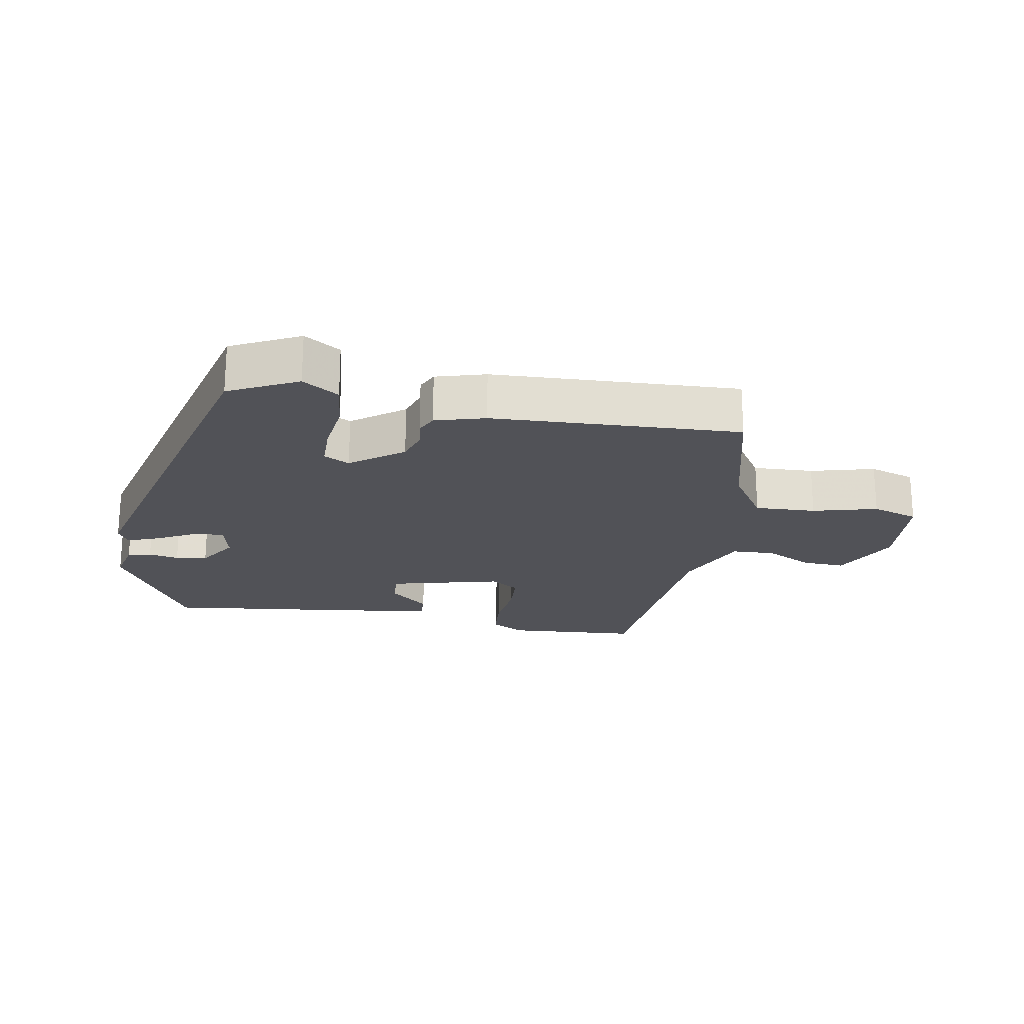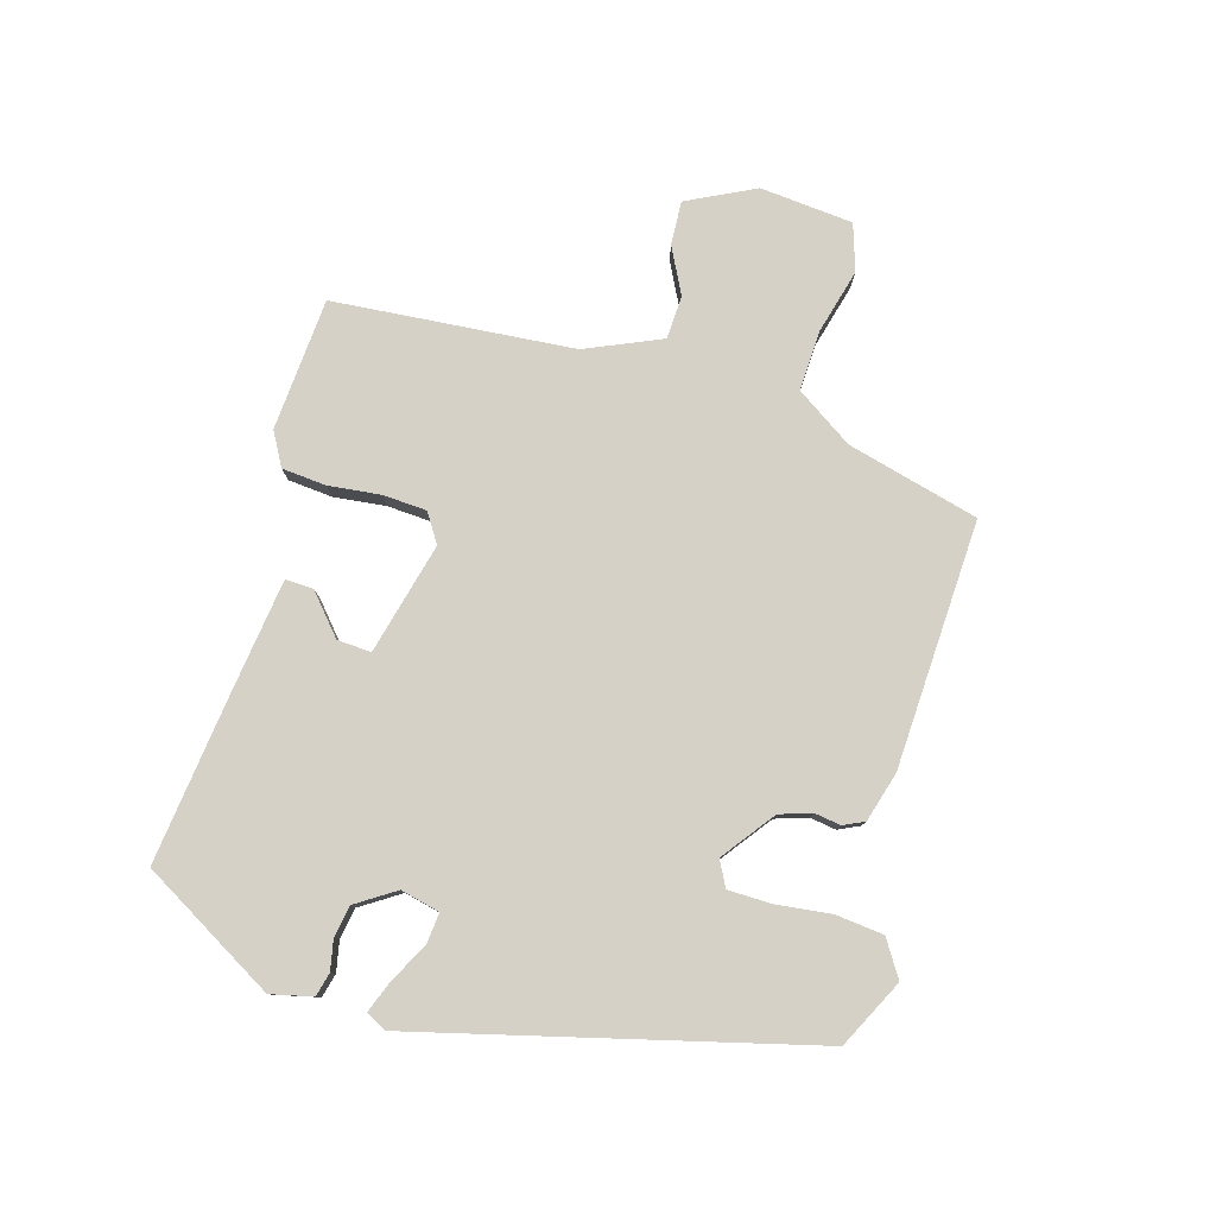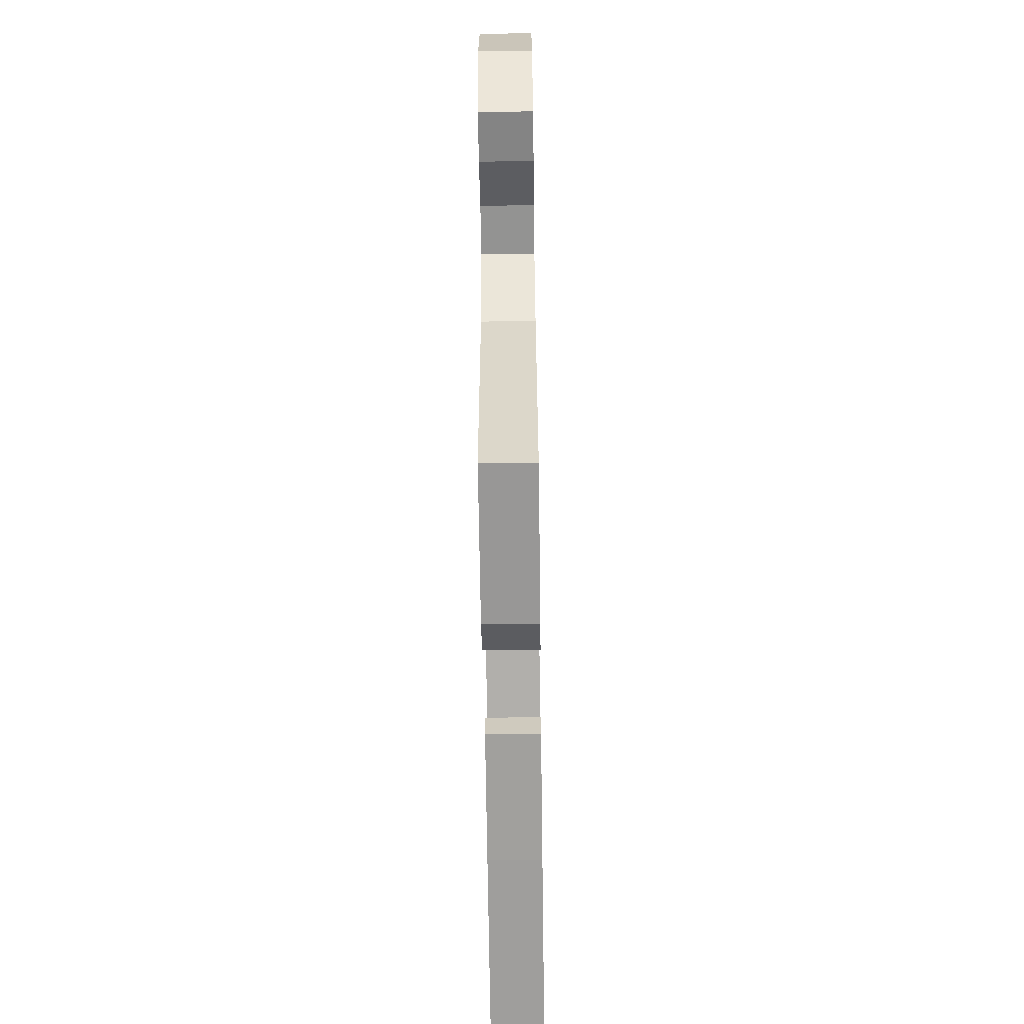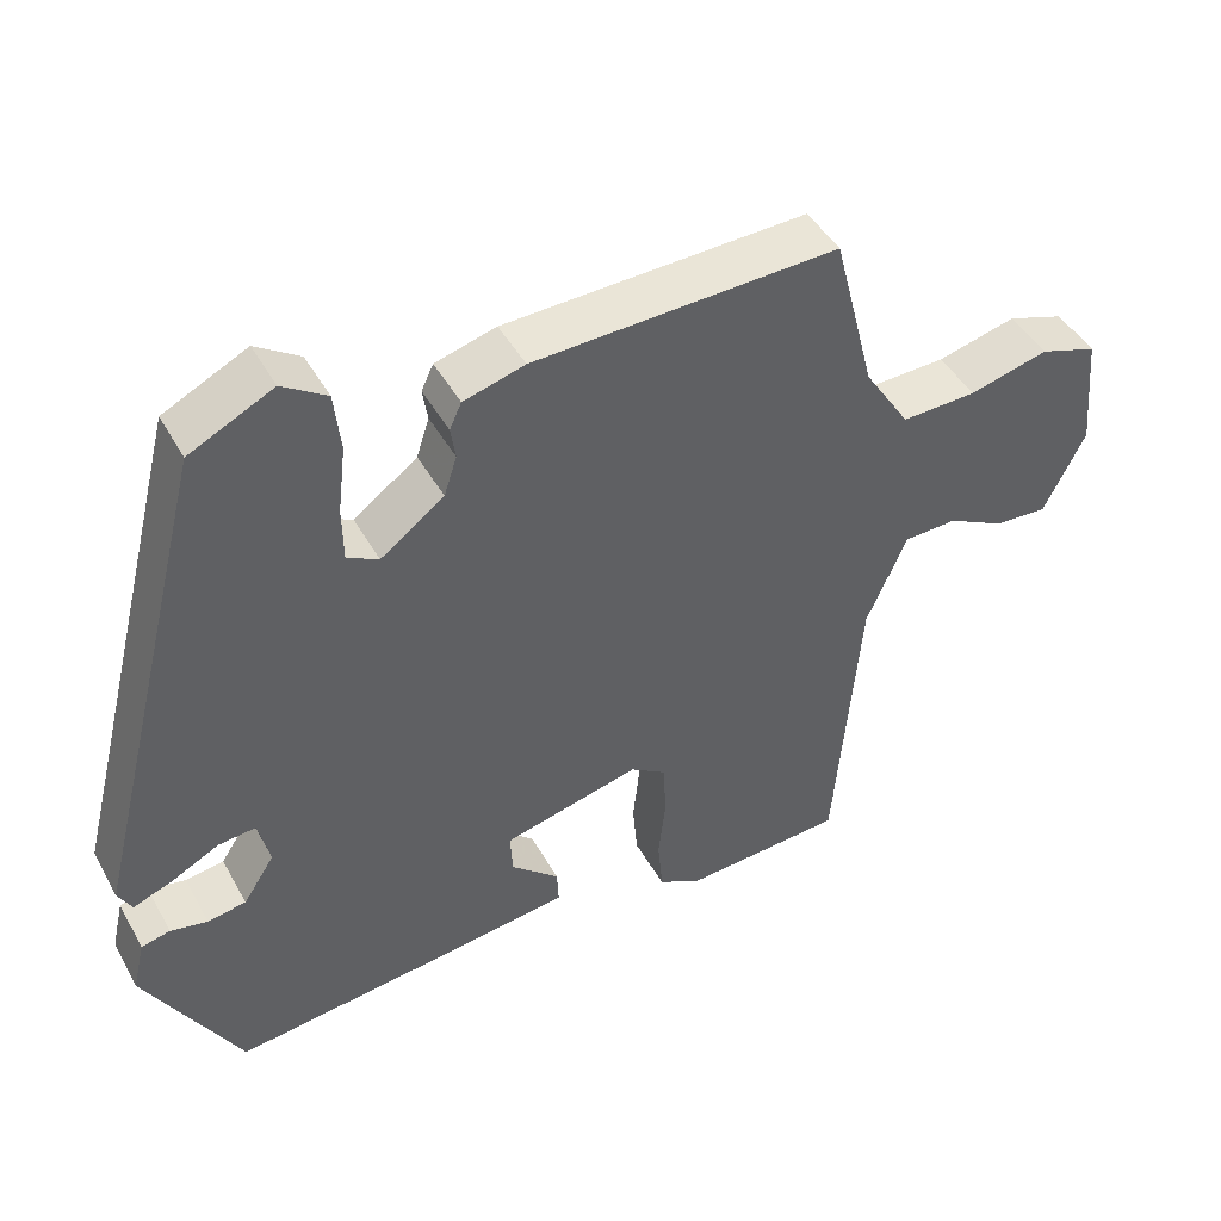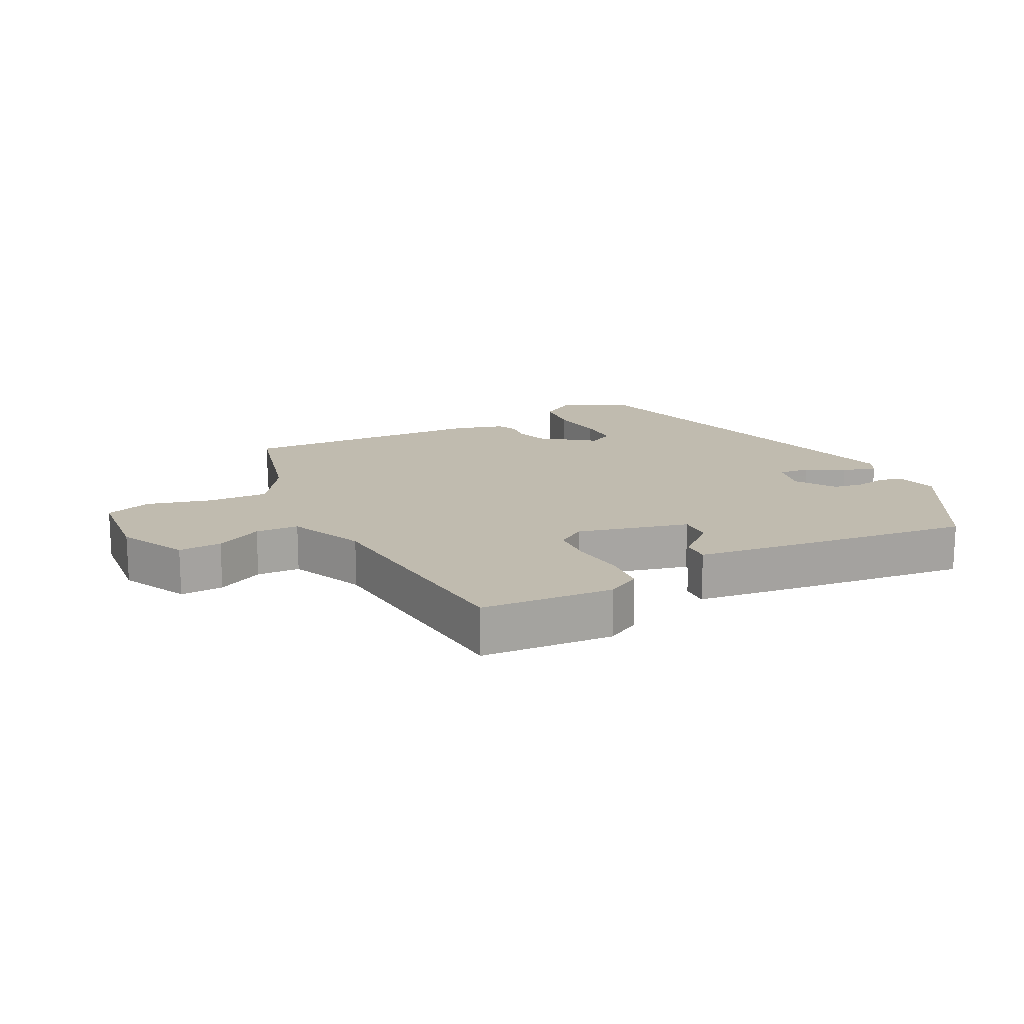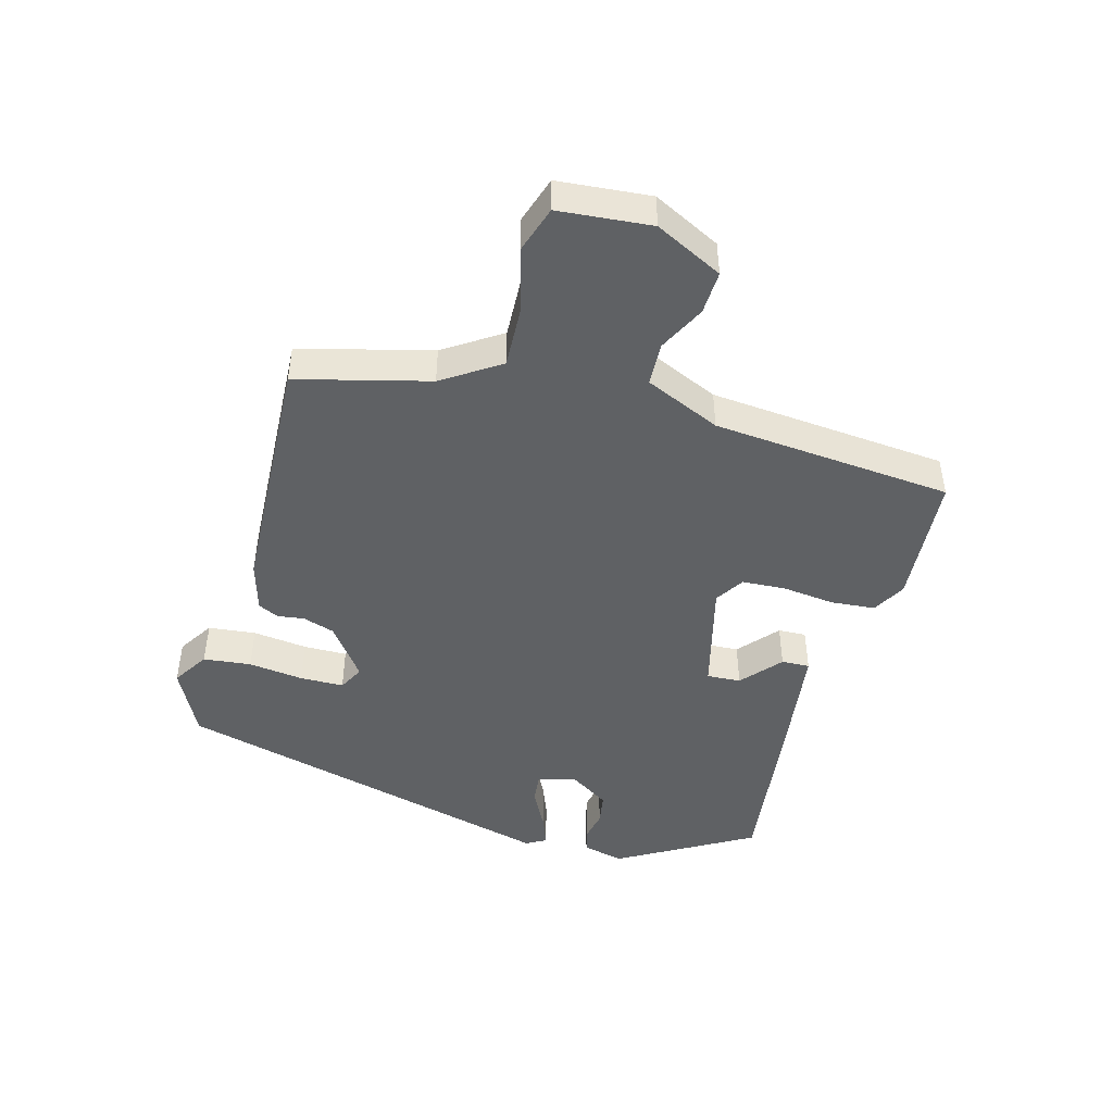
<metadata>
{"format":"obj","ext":"obj","renderer":"f3d","projection":"perspective","resolution":1024,"background":"white","views":[{"elev":-21.4,"azim":-10.2,"up":"+Y"},{"elev":79.6,"azim":-73.8,"up":"+Y"},{"elev":-64.0,"azim":90.8,"up":"+Z"},{"elev":44.9,"azim":-27.5,"up":"+Z"},{"elev":16.1,"azim":152.8,"up":"+Y"},{"elev":-46.5,"azim":74.5,"up":"+Y"}]}
</metadata>
<code>
v -0.358 0.07 -0.49
v -0.476 0.07 -0.285
v -0.461 0.07 -0.221
v -0.425 0.07 -0.212
v -0.379 0.07 -0.221
v -0.331 0.07 -0.213
v -0.292 0.07 -0.153
v -0.306 0.07 -0.093
v -0.353 0.07 -0.098
v -0.412 0.07 -0.129
v -0.461 0.07 -0.148
v -0.478 0.07 -0.117
v -0.326 0.07 0.479
v -0.222 0.07 0.531
v -0.167 0.07 0.496
v -0.159 0.07 0.423
v -0.169 0.07 0.339
v -0.168 0.07 0.272
v -0.129 0.07 0.252
v -0.05 0.07 0.311
v -0.034 0.07 0.36
v -0.04 0.07 0.4
v -0.025 0.07 0.432
v 0.051 0.07 0.454
v 0.429 0.07 0.471
v 0.481 0.07 0.27
v 0.538 0.07 0.183
v 0.631 0.07 0.187
v 0.729 0.07 0.213
v 0.8 0.07 0.19
v 0.813 0.07 0.048
v 0.762 0.07 -0.055
v 0.696 0.07 -0.052
v 0.625 0.07 -0.016
v 0.559 0.07 -0.019
v 0.509 0.07 -0.134
v 0.478 0.07 -0.501
v 0.276 0.07 -0.516
v 0.225 0.07 -0.488
v 0.219 0.07 -0.42
v 0.228 0.07 -0.34
v 0.224 0.07 -0.273
v 0.18 0.07 -0.245
v 0.01 0.07 -0.288
v 0.013 0.07 -0.34
v 0.073 0.07 -0.392
v 0.075 0.07 -0.435
v -0.098 0.07 -0.458
v -0.358 0 -0.49
v -0.476 0 -0.285
v -0.461 0 -0.221
v -0.425 0 -0.212
v -0.379 0 -0.221
v -0.331 0 -0.213
v -0.292 0 -0.153
v -0.306 0 -0.093
v -0.353 0 -0.098
v -0.412 0 -0.129
v -0.461 0 -0.148
v -0.478 0 -0.117
v -0.326 0 0.479
v -0.222 0 0.531
v -0.167 0 0.496
v -0.159 0 0.423
v -0.169 0 0.339
v -0.168 0 0.272
v -0.129 0 0.252
v -0.05 0 0.311
v -0.034 0 0.36
v -0.04 0 0.4
v -0.025 0 0.432
v 0.051 0 0.454
v 0.429 0 0.471
v 0.481 0 0.27
v 0.538 0 0.183
v 0.631 0 0.187
v 0.729 0 0.213
v 0.8 0 0.19
v 0.813 0 0.048
v 0.762 0 -0.055
v 0.696 0 -0.052
v 0.625 0 -0.016
v 0.559 0 -0.019
v 0.509 0 -0.134
v 0.478 0 -0.501
v 0.276 0 -0.516
v 0.225 0 -0.488
v 0.219 0 -0.42
v 0.228 0 -0.34
v 0.224 0 -0.273
v 0.18 0 -0.245
v 0.01 0 -0.288
v 0.013 0 -0.34
v 0.073 0 -0.392
v 0.075 0 -0.435
v -0.098 0 -0.458
f 45 46 47 48
f 44 45 48 1
f 38 39 40 41
f 36 37 38 41
f 35 36 41 42
f 31 32 33 34
f 31 34 35
f 28 29 30 31
f 27 28 31 35
f 26 27 35 42
f 21 22 23 24
f 20 21 24 25
f 19 20 25 26
f 14 15 16 17
f 14 17 18
f 13 14 18
f 12 13 18
f 9 10 11 12
f 9 12 18 19
f 2 3 4 5
f 44 1 2 5
f 43 44 5 6
f 26 42 43
f 8 9 19 26
f 7 8 26 43
f 6 7 43
f 96 95 94 93
f 49 96 93 92
f 89 88 87 86
f 89 86 85 84
f 90 89 84 83
f 82 81 80 79
f 83 82 79
f 79 78 77 76
f 83 79 76 75
f 90 83 75 74
f 72 71 70 69
f 73 72 69 68
f 74 73 68 67
f 65 64 63 62
f 66 65 62
f 66 62 61
f 66 61 60
f 60 59 58 57
f 67 66 60 57
f 53 52 51 50
f 53 50 49 92
f 54 53 92 91
f 91 90 74
f 74 67 57 56
f 91 74 56 55
f 91 55 54
f 1 49 50 2
f 2 50 51 3
f 3 51 52 4
f 4 52 53 5
f 5 53 54 6
f 6 54 55 7
f 7 55 56 8
f 8 56 57 9
f 9 57 58 10
f 10 58 59 11
f 11 59 60 12
f 12 60 61 13
f 13 61 62 14
f 14 62 63 15
f 15 63 64 16
f 16 64 65 17
f 17 65 66 18
f 18 66 67 19
f 19 67 68 20
f 20 68 69 21
f 21 69 70 22
f 22 70 71 23
f 23 71 72 24
f 24 72 73 25
f 25 73 74 26
f 26 74 75 27
f 27 75 76 28
f 28 76 77 29
f 29 77 78 30
f 30 78 79 31
f 31 79 80 32
f 32 80 81 33
f 33 81 82 34
f 34 82 83 35
f 35 83 84 36
f 36 84 85 37
f 37 85 86 38
f 38 86 87 39
f 39 87 88 40
f 40 88 89 41
f 41 89 90 42
f 42 90 91 43
f 43 91 92 44
f 44 92 93 45
f 45 93 94 46
f 46 94 95 47
f 47 95 96 48
f 48 96 49 1

</code>
